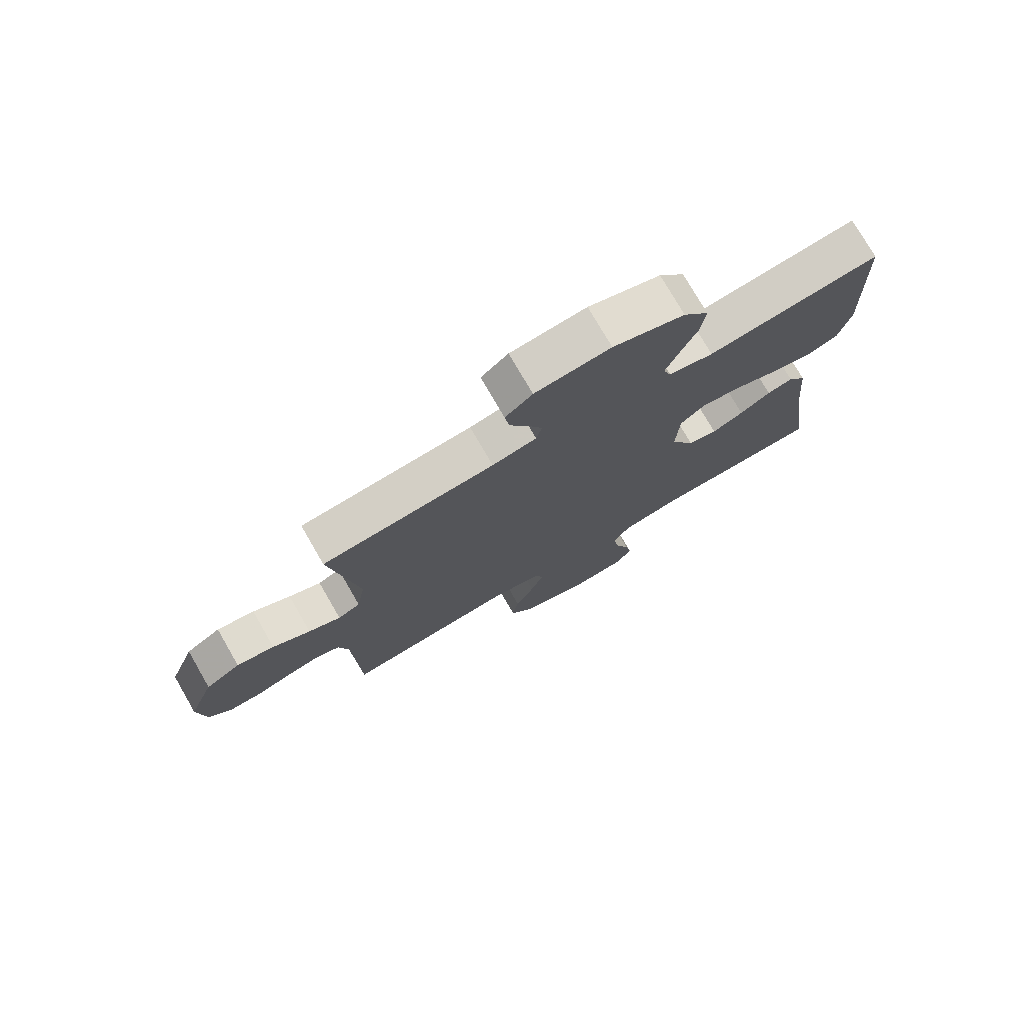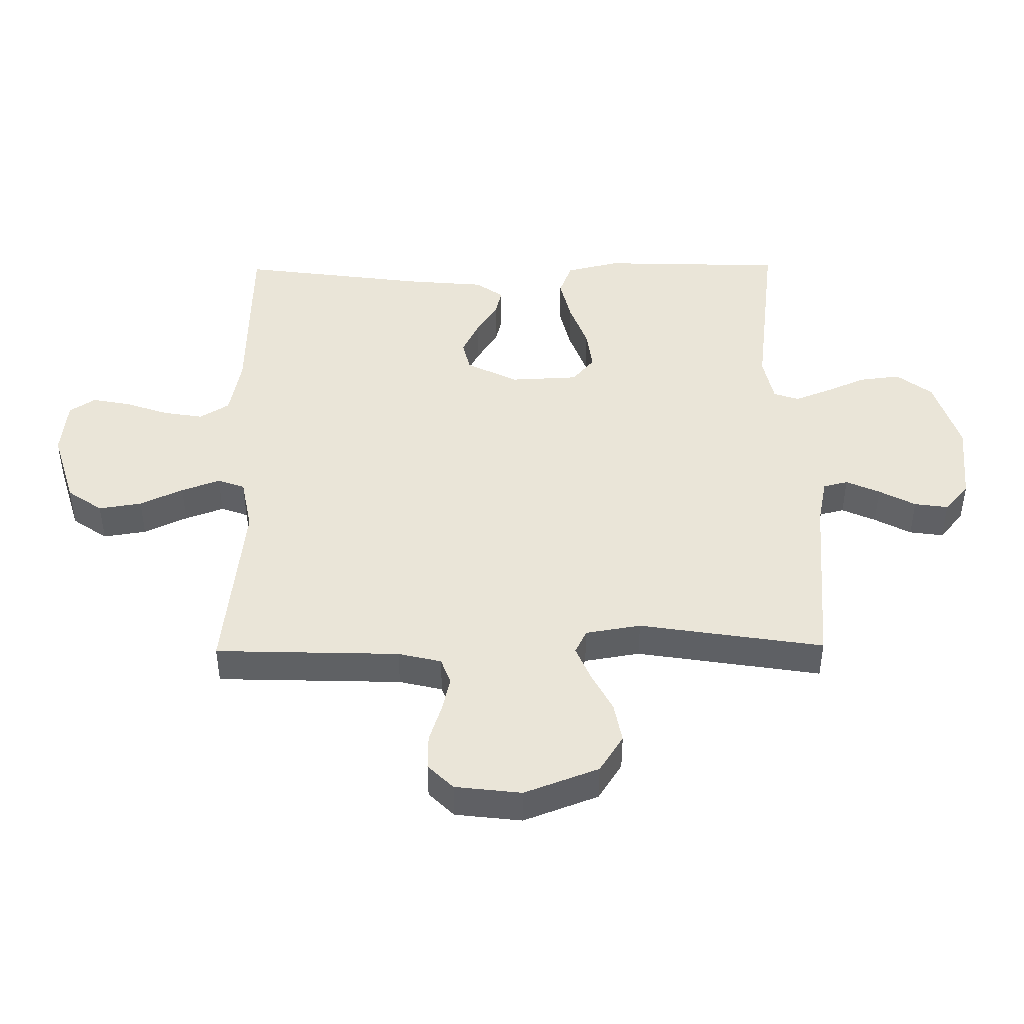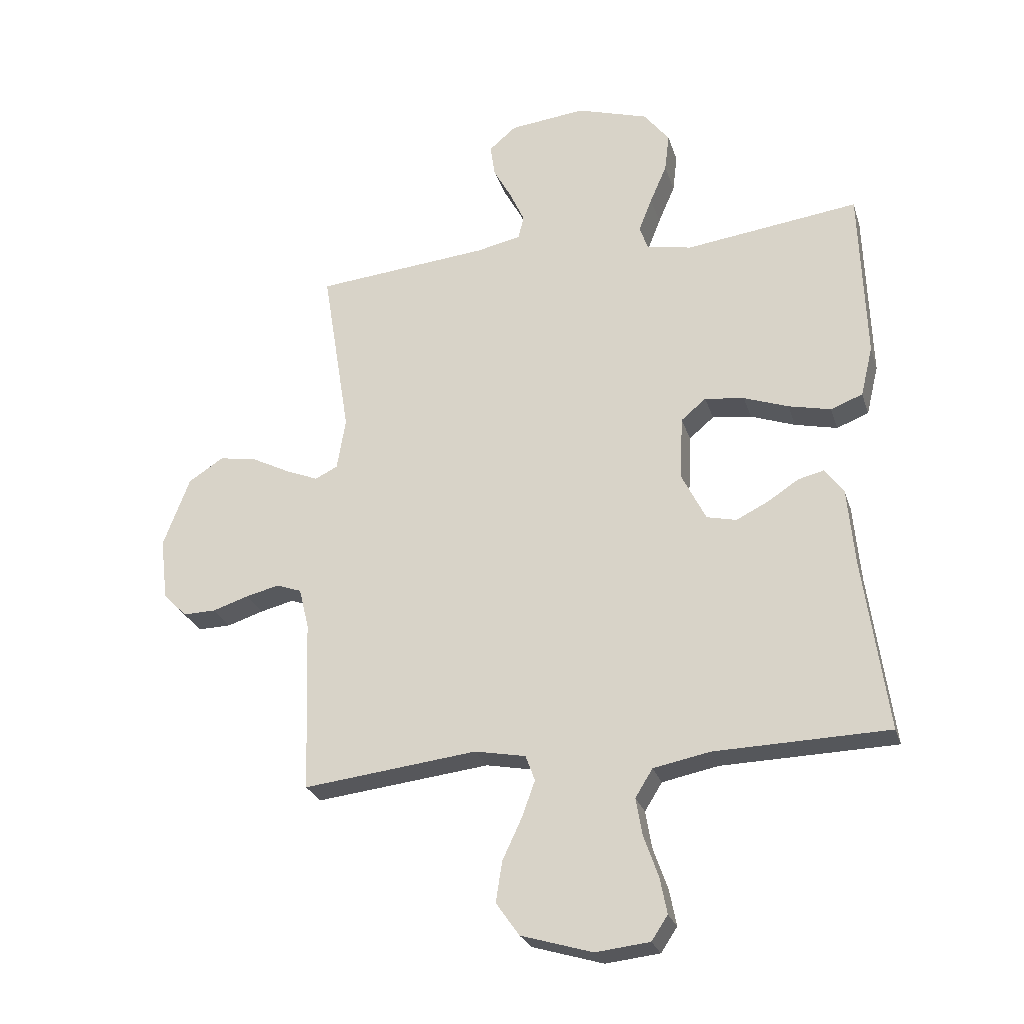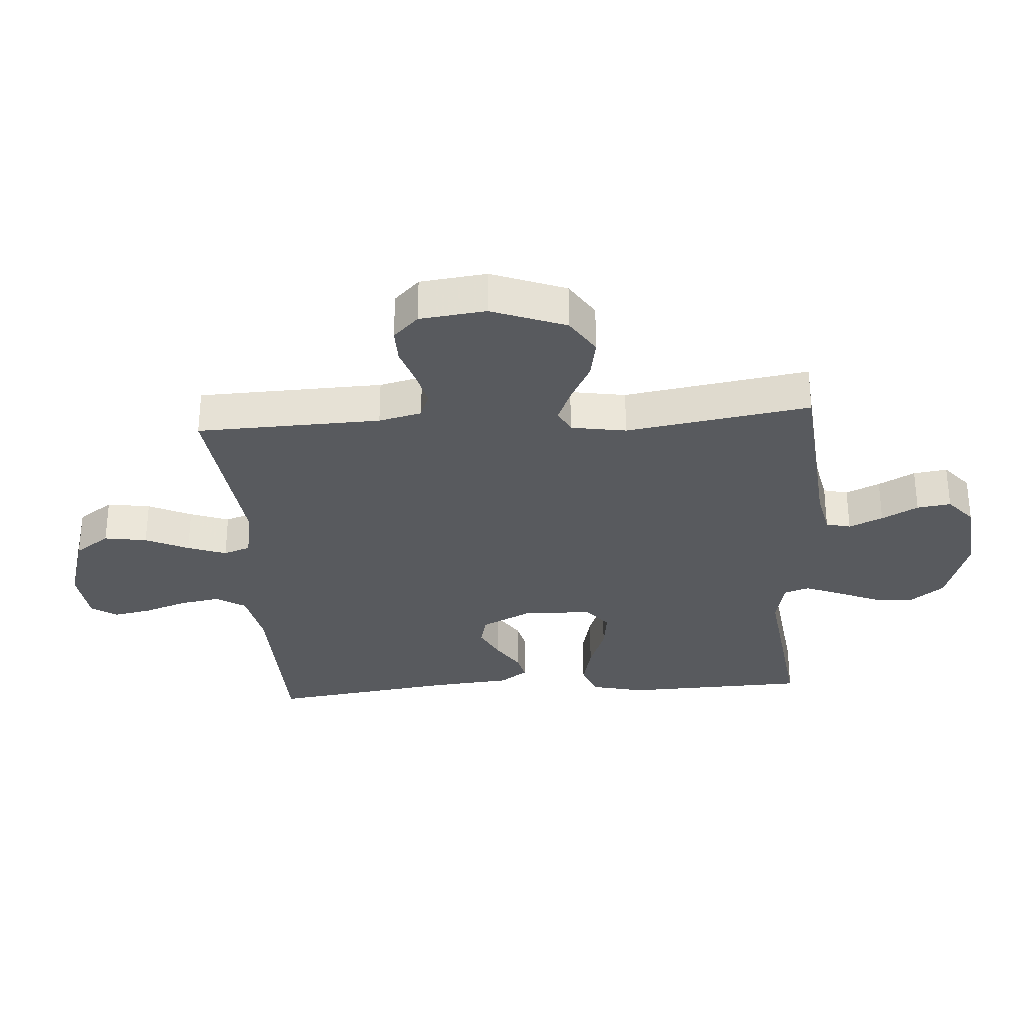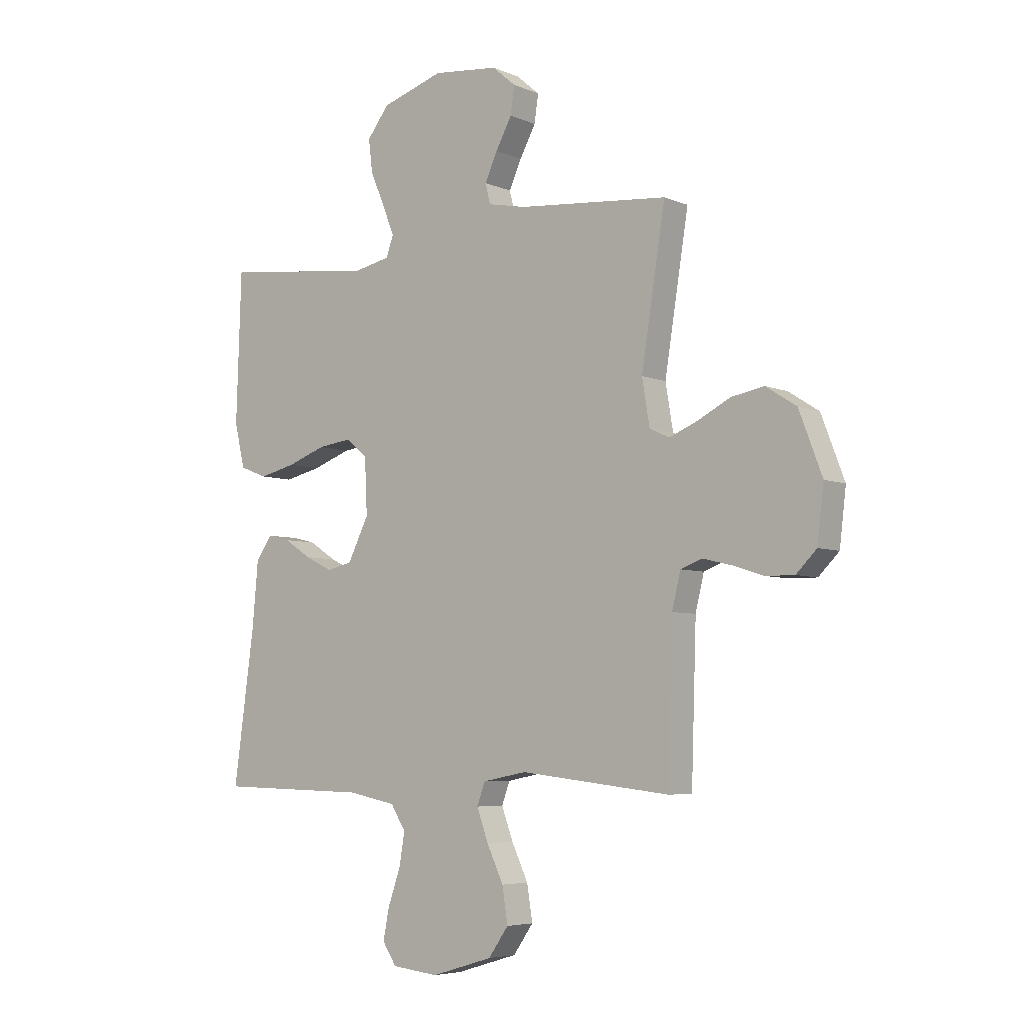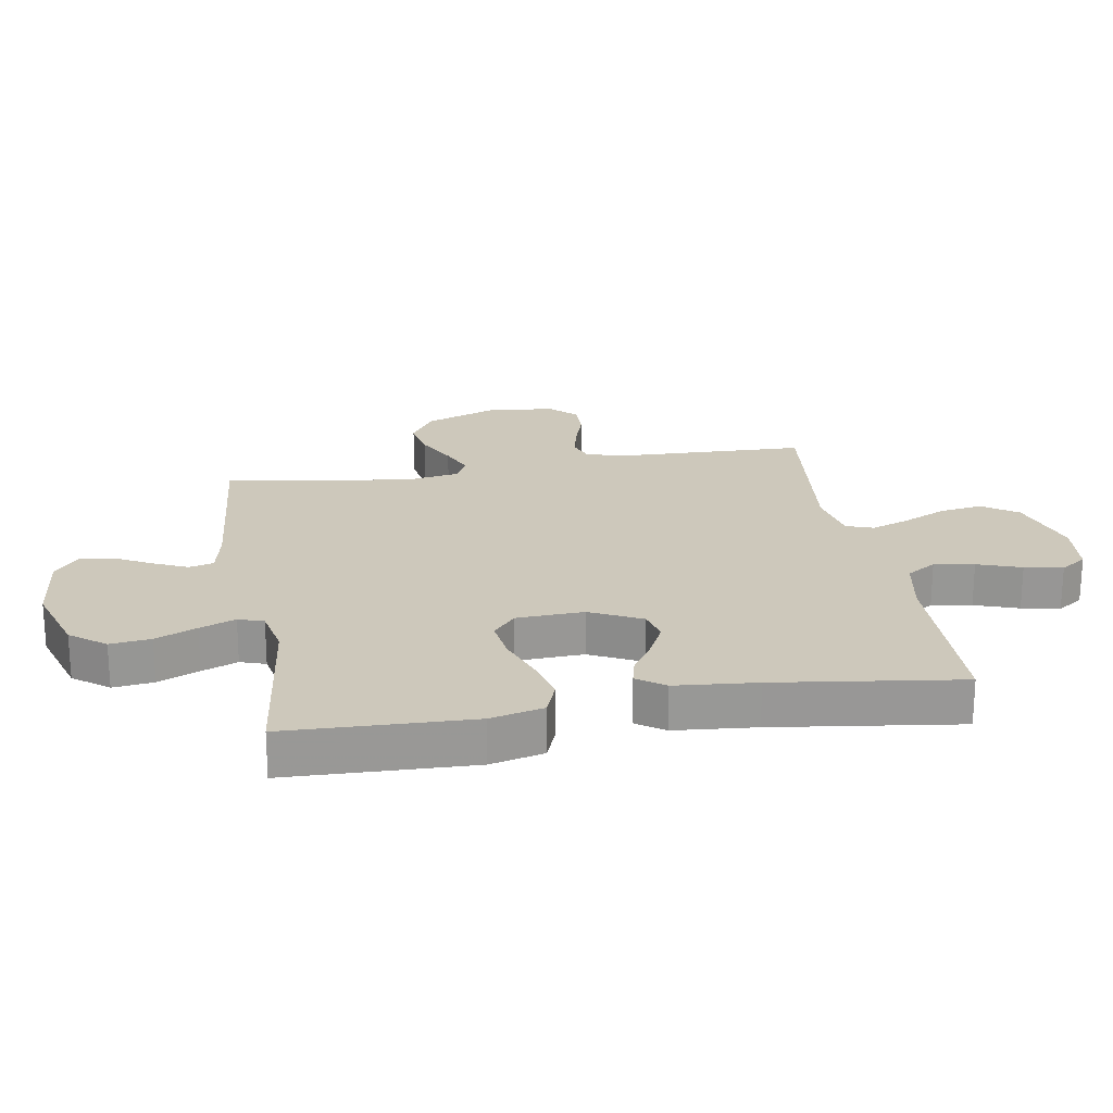
<metadata>
{"format":"obj","ext":"obj","renderer":"f3d","projection":"perspective","resolution":1024,"background":"white","views":[{"elev":76.2,"azim":-30.0,"up":"+Z"},{"elev":44.7,"azim":-90.7,"up":"+Y"},{"elev":-26.3,"azim":16.0,"up":"+Z"},{"elev":-30.7,"azim":-86.0,"up":"+Y"},{"elev":-5.6,"azim":-141.8,"up":"+Z"},{"elev":21.9,"azim":80.3,"up":"+Y"}]}
</metadata>
<code>
v 0.5 0.07 0.5
v 0.51 0.07 0.2
v 0.489 0.07 0.113
v 0.434 0.07 0.092
v 0.361 0.07 0.109
v 0.284 0.07 0.137
v 0.216 0.07 0.146
v 0.173 0.07 0.11
v 0.168 0.07 0
v 0.21 0.07 -0.084
v 0.261 0.07 -0.096
v 0.316 0.07 -0.069
v 0.37 0.07 -0.034
v 0.415 0.07 -0.023
v 0.447 0.07 -0.068
v 0.459 0.07 -0.2
v 0.5 0.07 -0.5
v 0.2 0.07 -0.507
v 0.103 0.07 -0.526
v 0.073 0.07 -0.574
v 0.084 0.07 -0.639
v 0.109 0.07 -0.71
v 0.121 0.07 -0.772
v 0.093 0.07 -0.814
v 0 0.07 -0.824
v -0.123 0.07 -0.787
v -0.163 0.07 -0.73
v -0.152 0.07 -0.66
v -0.119 0.07 -0.59
v -0.096 0.07 -0.527
v -0.112 0.07 -0.483
v -0.2 0.07 -0.466
v -0.5 0.07 -0.5
v -0.51 0.07 -0.2
v -0.527 0.07 -0.13
v -0.57 0.07 -0.114
v -0.628 0.07 -0.128
v -0.69 0.07 -0.148
v -0.747 0.07 -0.149
v -0.788 0.07 -0.108
v -0.801 0.07 0
v -0.755 0.07 0.121
v -0.694 0.07 0.16
v -0.628 0.07 0.148
v -0.562 0.07 0.114
v -0.506 0.07 0.091
v -0.467 0.07 0.11
v -0.452 0.07 0.2
v -0.5 0.07 0.5
v -0.2 0.07 0.527
v -0.123 0.07 0.543
v -0.113 0.07 0.583
v -0.138 0.07 0.638
v -0.17 0.07 0.697
v -0.178 0.07 0.752
v -0.131 0.07 0.792
v 0 0.07 0.806
v 0.124 0.07 0.767
v 0.168 0.07 0.71
v 0.16 0.07 0.644
v 0.131 0.07 0.577
v 0.108 0.07 0.519
v 0.122 0.07 0.478
v 0.2 0.07 0.462
v 0.5 0 0.5
v 0.51 0 0.2
v 0.489 0 0.113
v 0.434 0 0.092
v 0.361 0 0.109
v 0.284 0 0.137
v 0.216 0 0.146
v 0.173 0 0.11
v 0.168 0 0
v 0.21 0 -0.084
v 0.261 0 -0.096
v 0.316 0 -0.069
v 0.37 0 -0.034
v 0.415 0 -0.023
v 0.447 0 -0.068
v 0.459 0 -0.2
v 0.5 0 -0.5
v 0.2 0 -0.507
v 0.103 0 -0.526
v 0.073 0 -0.574
v 0.084 0 -0.639
v 0.109 0 -0.71
v 0.121 0 -0.772
v 0.093 0 -0.814
v 0 0 -0.824
v -0.123 0 -0.787
v -0.163 0 -0.73
v -0.152 0 -0.66
v -0.119 0 -0.59
v -0.096 0 -0.527
v -0.112 0 -0.483
v -0.2 0 -0.466
v -0.5 0 -0.5
v -0.51 0 -0.2
v -0.527 0 -0.13
v -0.57 0 -0.114
v -0.628 0 -0.128
v -0.69 0 -0.148
v -0.747 0 -0.149
v -0.788 0 -0.108
v -0.801 0 0
v -0.755 0 0.121
v -0.694 0 0.16
v -0.628 0 0.148
v -0.562 0 0.114
v -0.506 0 0.091
v -0.467 0 0.11
v -0.452 0 0.2
v -0.5 0 0.5
v -0.2 0 0.527
v -0.123 0 0.543
v -0.113 0 0.583
v -0.138 0 0.638
v -0.17 0 0.697
v -0.178 0 0.752
v -0.131 0 0.792
v 0 0 0.806
v 0.124 0 0.767
v 0.168 0 0.71
v 0.16 0 0.644
v 0.131 0 0.577
v 0.108 0 0.519
v 0.122 0 0.478
v 0.2 0 0.462
f 59 60 61
f 58 59 61
f 57 58 61
f 56 57 61
f 55 56 61
f 54 55 61
f 53 54 61
f 52 53 61 62
f 51 52 62 63
f 48 49 50
f 50 51 63
f 48 50 63
f 47 48 63
f 43 44 45
f 42 43 45
f 41 42 45
f 40 41 45
f 39 40 45
f 38 39 45
f 37 38 45
f 36 37 45 46
f 35 36 46 47
f 32 33 34
f 47 63 64
f 35 47 64
f 34 35 64
f 32 34 64
f 31 32 64
f 27 28 29
f 26 27 29
f 25 26 29
f 24 25 29
f 23 24 29
f 22 23 29
f 21 22 29
f 20 21 29 30
f 16 17 18
f 16 18 19
f 15 16 19
f 14 15 19
f 13 14 19
f 12 13 19
f 20 30 31
f 19 20 31
f 12 19 31
f 11 12 31
f 4 5 6
f 3 4 6
f 2 3 6
f 1 2 6
f 64 1 6
f 64 6 7
f 10 11 31
f 9 10 31
f 8 9 31
f 8 31 64
f 7 8 64
f 125 124 123
f 125 123 122
f 125 122 121
f 125 121 120
f 125 120 119
f 125 119 118
f 125 118 117
f 126 125 117 116
f 127 126 116 115
f 114 113 112
f 127 115 114
f 127 114 112
f 127 112 111
f 109 108 107
f 109 107 106
f 109 106 105
f 109 105 104
f 109 104 103
f 109 103 102
f 109 102 101
f 110 109 101 100
f 111 110 100 99
f 98 97 96
f 128 127 111
f 128 111 99
f 128 99 98
f 128 98 96
f 128 96 95
f 93 92 91
f 93 91 90
f 93 90 89
f 93 89 88
f 93 88 87
f 93 87 86
f 93 86 85
f 94 93 85 84
f 82 81 80
f 83 82 80
f 83 80 79
f 83 79 78
f 83 78 77
f 83 77 76
f 95 94 84
f 95 84 83
f 95 83 76
f 95 76 75
f 70 69 68
f 70 68 67
f 70 67 66
f 70 66 65
f 70 65 128
f 71 70 128
f 95 75 74
f 95 74 73
f 95 73 72
f 128 95 72
f 128 72 71
f 1 65 66 2
f 2 66 67 3
f 3 67 68 4
f 4 68 69 5
f 5 69 70 6
f 6 70 71 7
f 7 71 72 8
f 8 72 73 9
f 9 73 74 10
f 10 74 75 11
f 11 75 76 12
f 12 76 77 13
f 13 77 78 14
f 14 78 79 15
f 15 79 80 16
f 16 80 81 17
f 17 81 82 18
f 18 82 83 19
f 19 83 84 20
f 20 84 85 21
f 21 85 86 22
f 22 86 87 23
f 23 87 88 24
f 24 88 89 25
f 25 89 90 26
f 26 90 91 27
f 27 91 92 28
f 28 92 93 29
f 29 93 94 30
f 30 94 95 31
f 31 95 96 32
f 32 96 97 33
f 33 97 98 34
f 34 98 99 35
f 35 99 100 36
f 36 100 101 37
f 37 101 102 38
f 38 102 103 39
f 39 103 104 40
f 40 104 105 41
f 41 105 106 42
f 42 106 107 43
f 43 107 108 44
f 44 108 109 45
f 45 109 110 46
f 46 110 111 47
f 47 111 112 48
f 48 112 113 49
f 49 113 114 50
f 50 114 115 51
f 51 115 116 52
f 52 116 117 53
f 53 117 118 54
f 54 118 119 55
f 55 119 120 56
f 56 120 121 57
f 57 121 122 58
f 58 122 123 59
f 59 123 124 60
f 60 124 125 61
f 61 125 126 62
f 62 126 127 63
f 63 127 128 64
f 64 128 65 1

</code>
